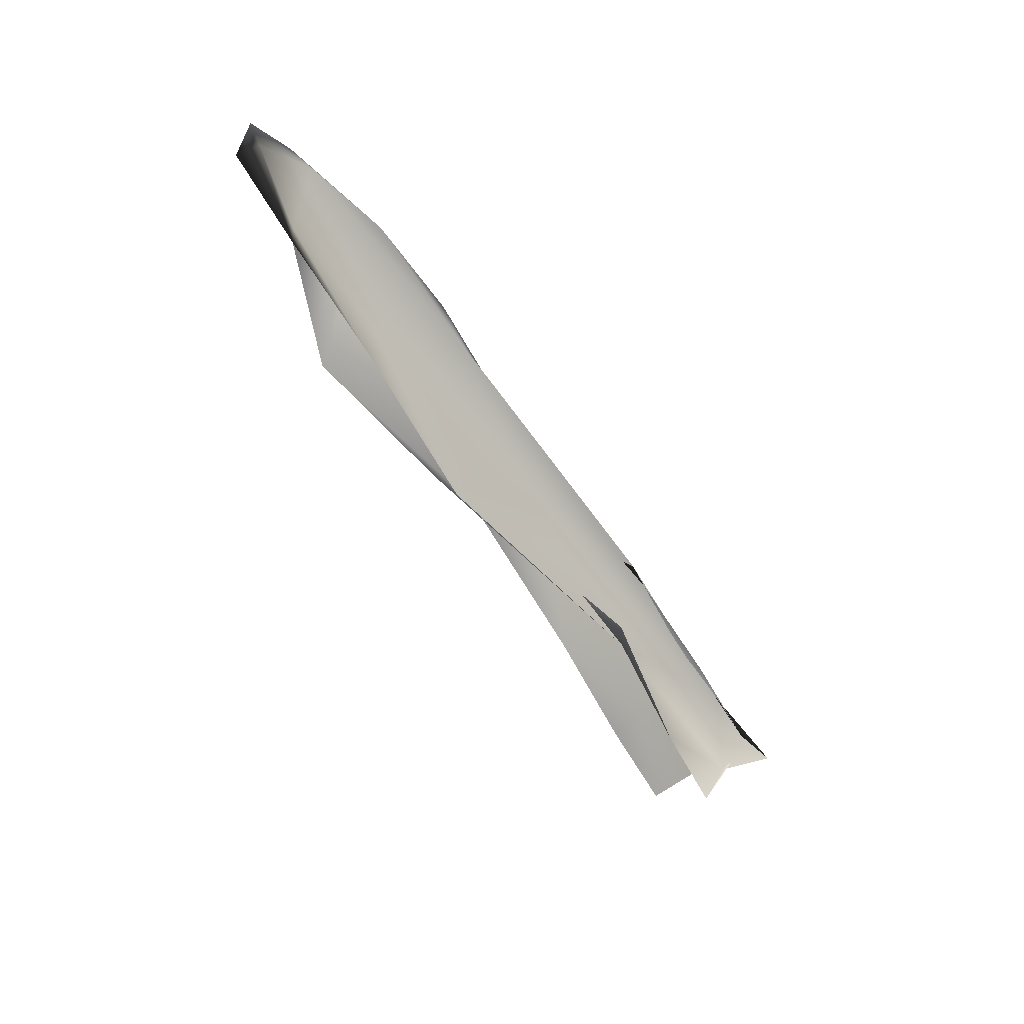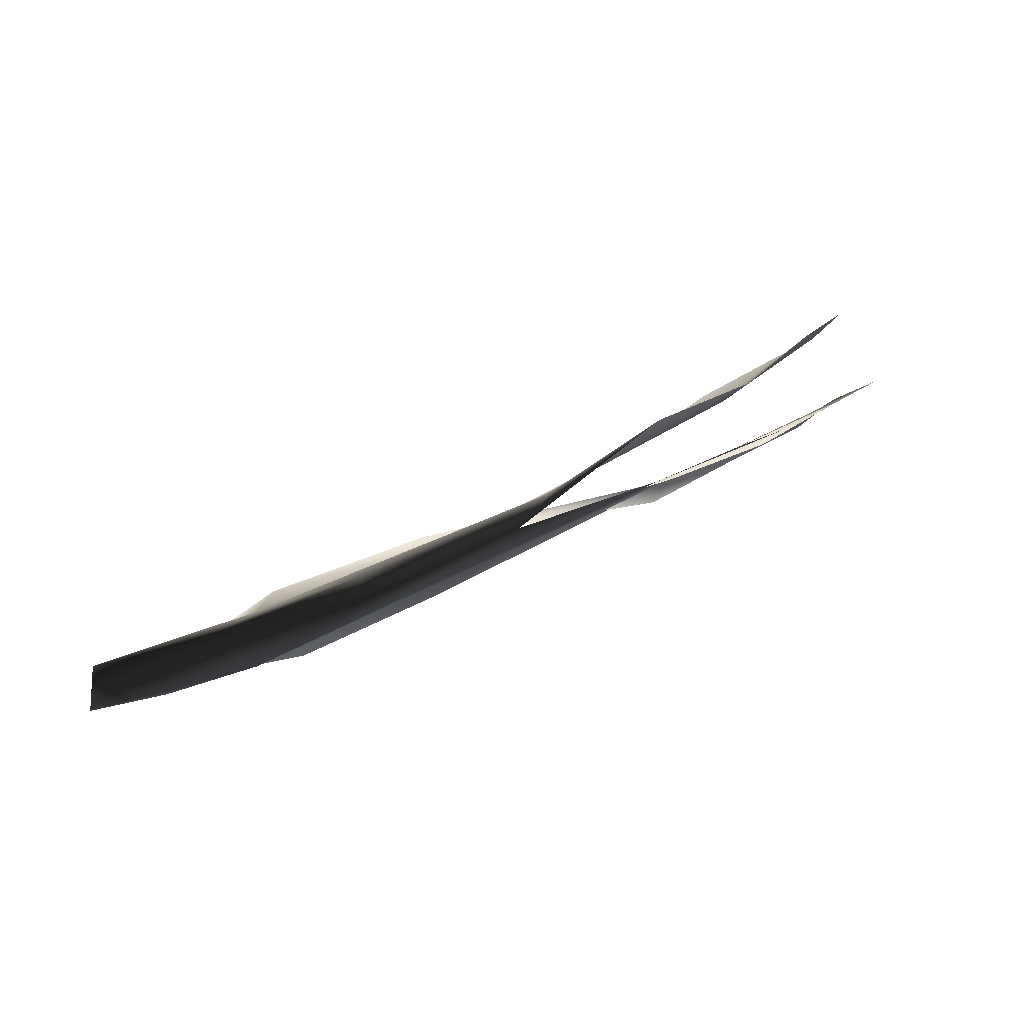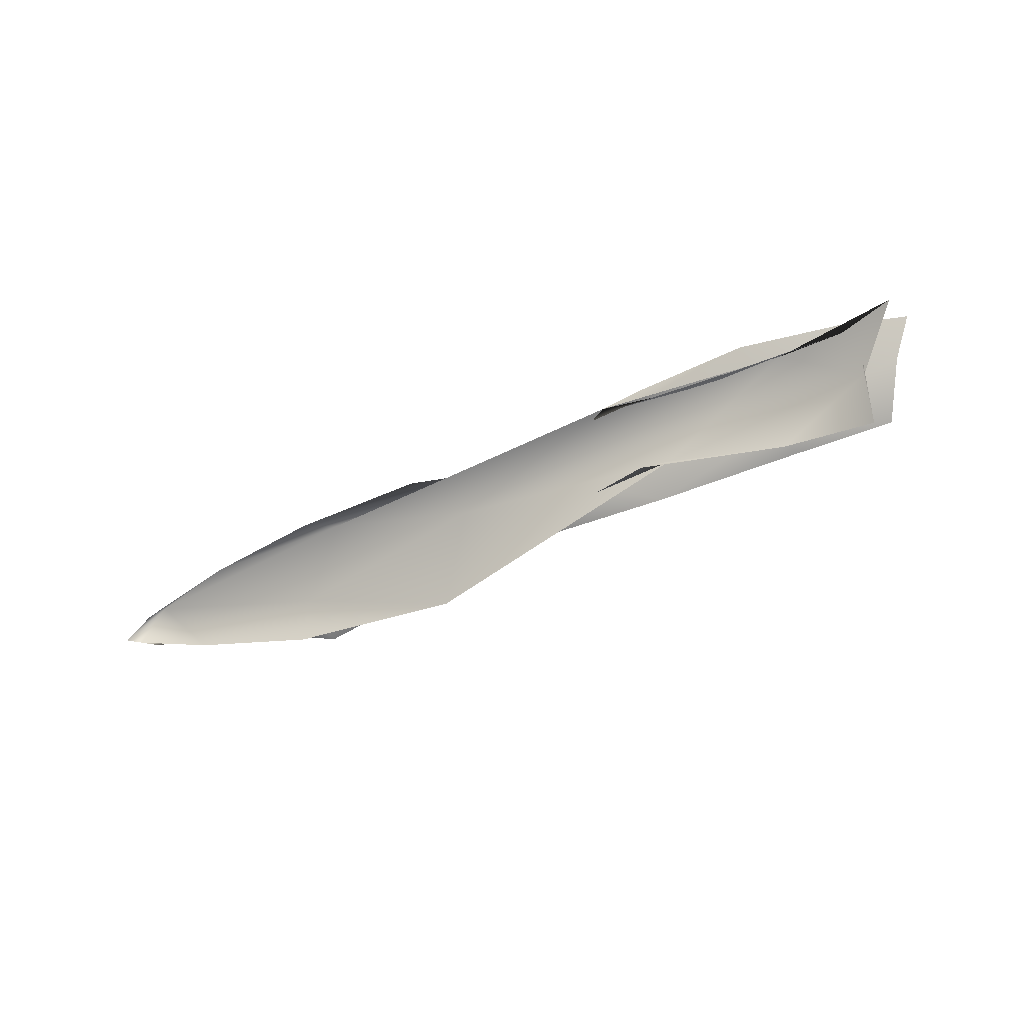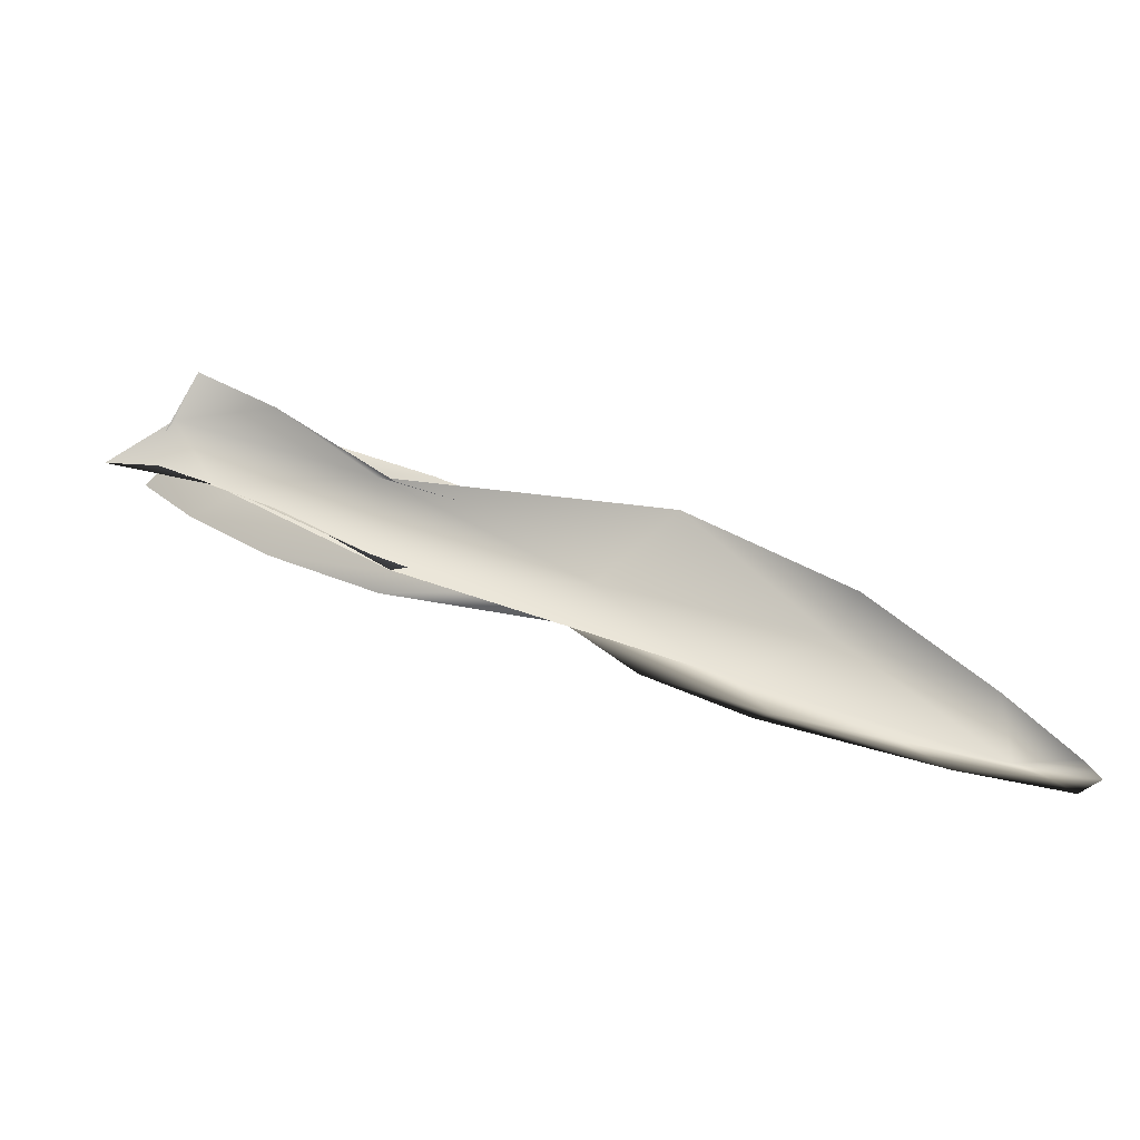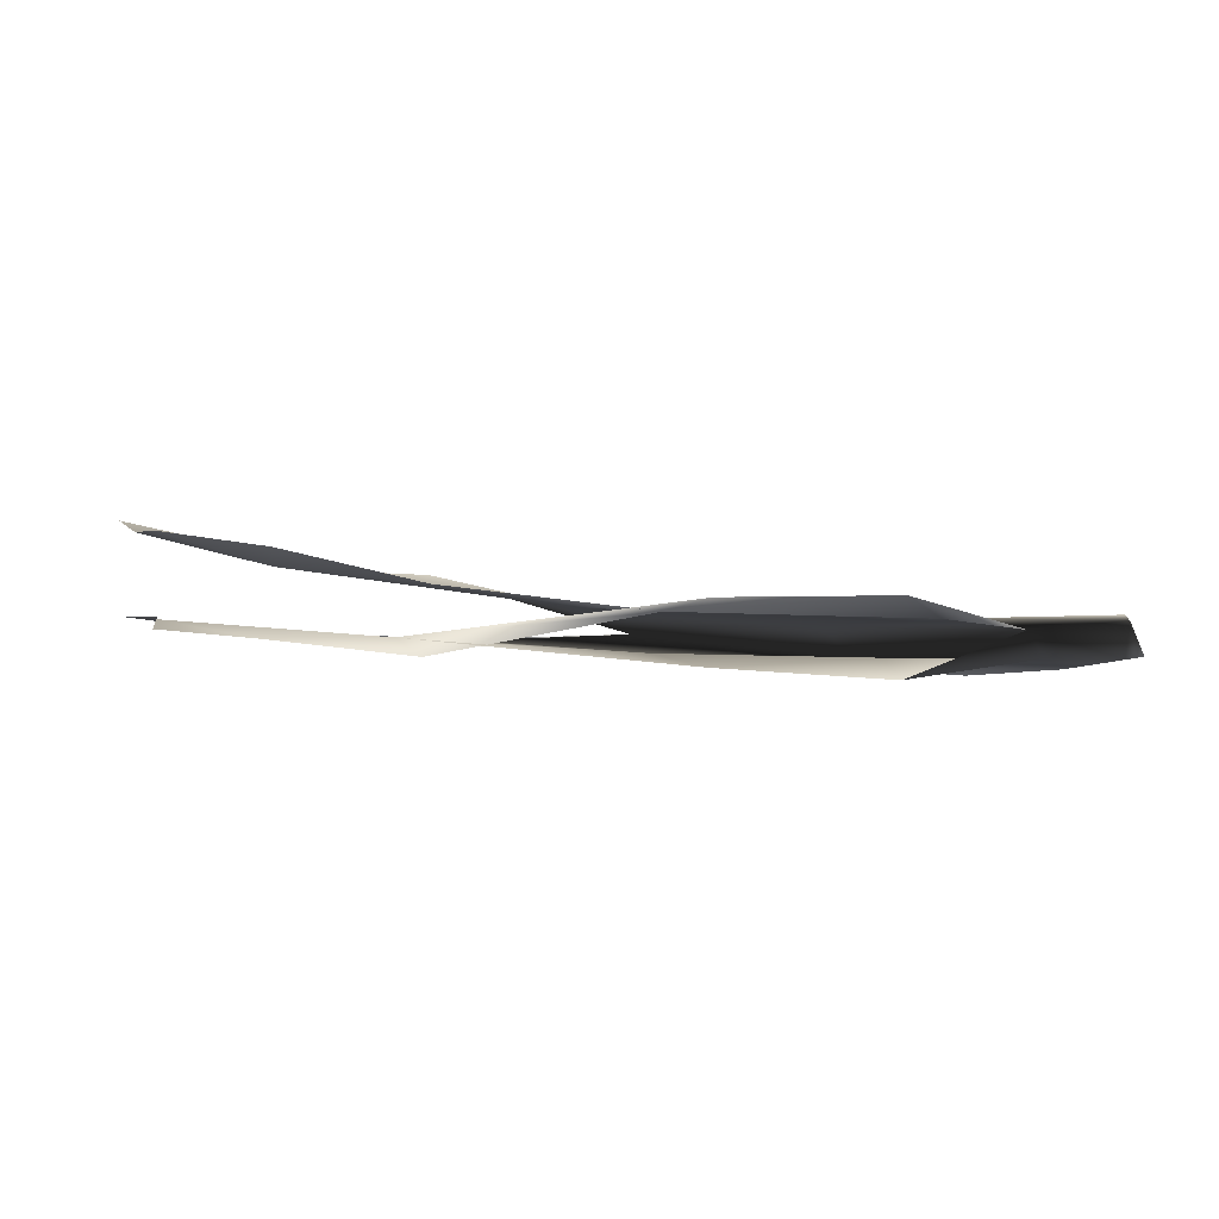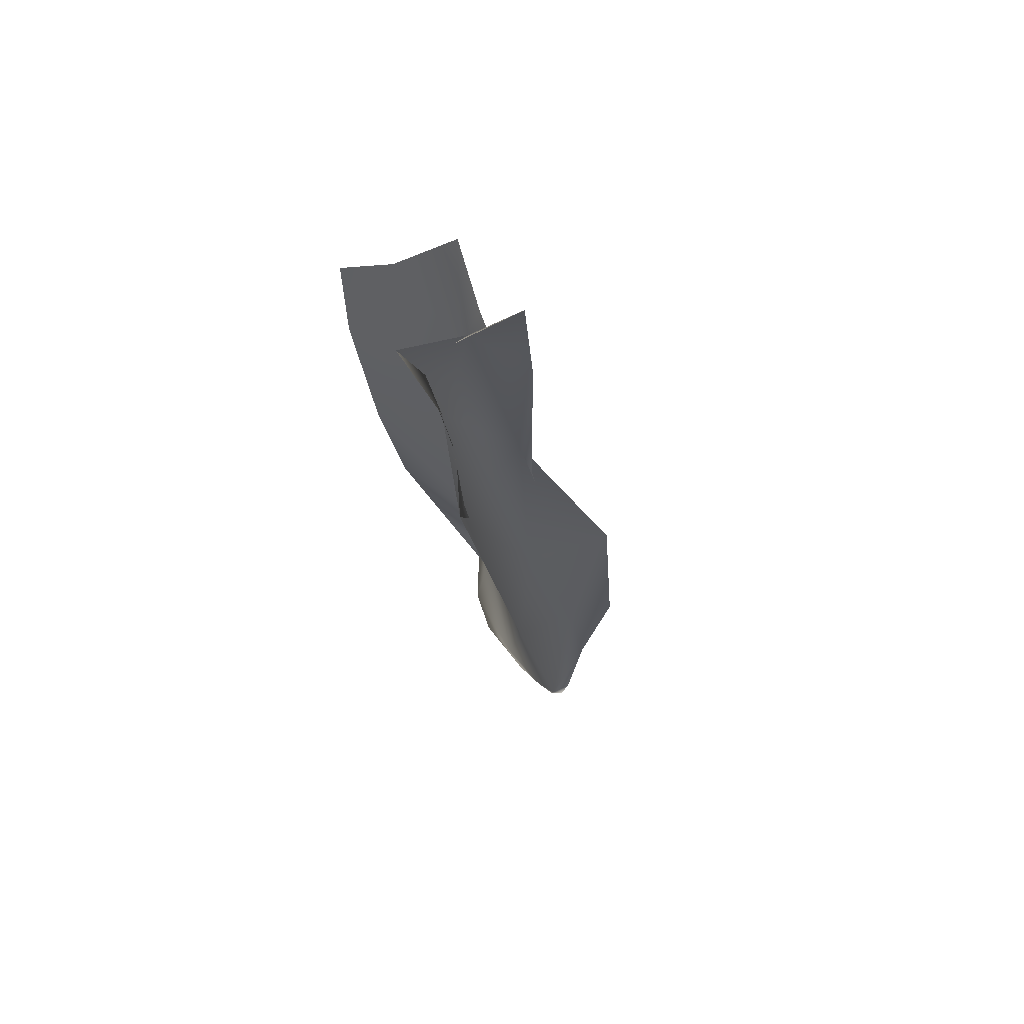
<metadata>
{"format":"obj","ext":"obj","renderer":"f3d","projection":"perspective","resolution":1024,"background":"white","views":[{"elev":-62.8,"azim":-31.0,"up":"+Z"},{"elev":41.6,"azim":-6.7,"up":"+Z"},{"elev":-43.6,"azim":53.6,"up":"+Z"},{"elev":-62.4,"azim":170.4,"up":"+Y"},{"elev":-50.5,"azim":-157.9,"up":"+Z"},{"elev":2.0,"azim":97.5,"up":"+Y"}]}
</metadata>
<code>
o 312782598
v 8.711 2.366 2.052
v 8.81 2.399 2.058
v 8.839 2.402 2.056
v 8.982 2.443 2.054
v 8.972 2.428 2.048
v 8.604 2.282 2.076
v 8.658 2.308 2.063
v 8.702 2.319 2.081
v 8.727 2.333 2.024
v 8.653 2.296 2.05
v 8.894 2.4 2.088
v 8.737 2.33 2.051
v 8.82 2.386 2.019
v 8.949 2.466 2.059
v 9.032 2.496 2.078
v 8.859 2.372 2.063
v 9.045 2.481 2.039
v 9.023 2.514 2.07
v 9.078 2.546 2.073
v 9.103 2.497 2.063
v 9.093 2.51 2.037
v 9.103 2.532 2.101
v 9.111 2.487 2.08
v 8.606 2.275 2.09
v 8.613 2.265 2.064
v 8.602 2.258 2.07
v 8.769 2.322 2.101
v 9.039 2.46 2.121
v 8.669 2.285 2.093
v 8.647 2.264 2.072
v 8.829 2.348 2.1
v 9.139 2.488 2.093
v 8.63 2.261 2.074
v 8.762 2.306 2.088
v 8.871 2.369 2.088
v 8.967 2.403 2.089
v 9.088 2.501 2.126
v 9.072 2.458 2.081
v 9.12 2.529 2.124
v 8.785 2.319 2.078
v 8.972 2.43 2.119
v 9.049 2.443 2.08
v 9.107 2.477 2.084
v 9.033 2.441 2.082
v 8.701 2.277 2.076
v 8.98 2.41 2.085
f 1 2 3
f 4 3 2
f 3 4 5
f 6 7 8
f 9 7 10
f 8 7 1
f 8 3 11
f 8 1 3
f 9 10 12
f 12 13 9
f 14 11 3
f 11 14 15
f 4 13 16
f 17 5 4
f 15 14 18
f 18 19 15
f 20 21 17
f 19 22 15
f 23 21 20
f 24 6 8
f 25 6 26
f 7 6 25
f 7 25 10
f 11 27 8
f 13 12 16
f 11 15 28
f 4 20 17
f 24 26 6
f 8 27 29
f 24 8 29
f 25 26 30
f 10 25 30
f 10 30 12
f 27 11 31
f 20 32 23
f 24 33 26
f 33 30 26
f 27 31 34
f 11 35 31
f 36 4 16
f 28 15 37
f 4 38 20
f 15 22 37
f 37 22 39
f 24 29 33
f 27 34 29
f 12 30 40
f 31 35 34
f 12 40 16
f 40 36 16
f 11 41 35
f 11 28 41
f 42 43 44
f 4 36 38
f 38 32 20
f 33 29 45
f 45 30 33
f 29 34 45
f 40 30 45
f 40 45 34
f 34 35 40
f 36 40 35
f 46 36 35
f 44 36 46
f 44 46 42
f 32 38 43
f 36 44 38
f 43 38 44

</code>
